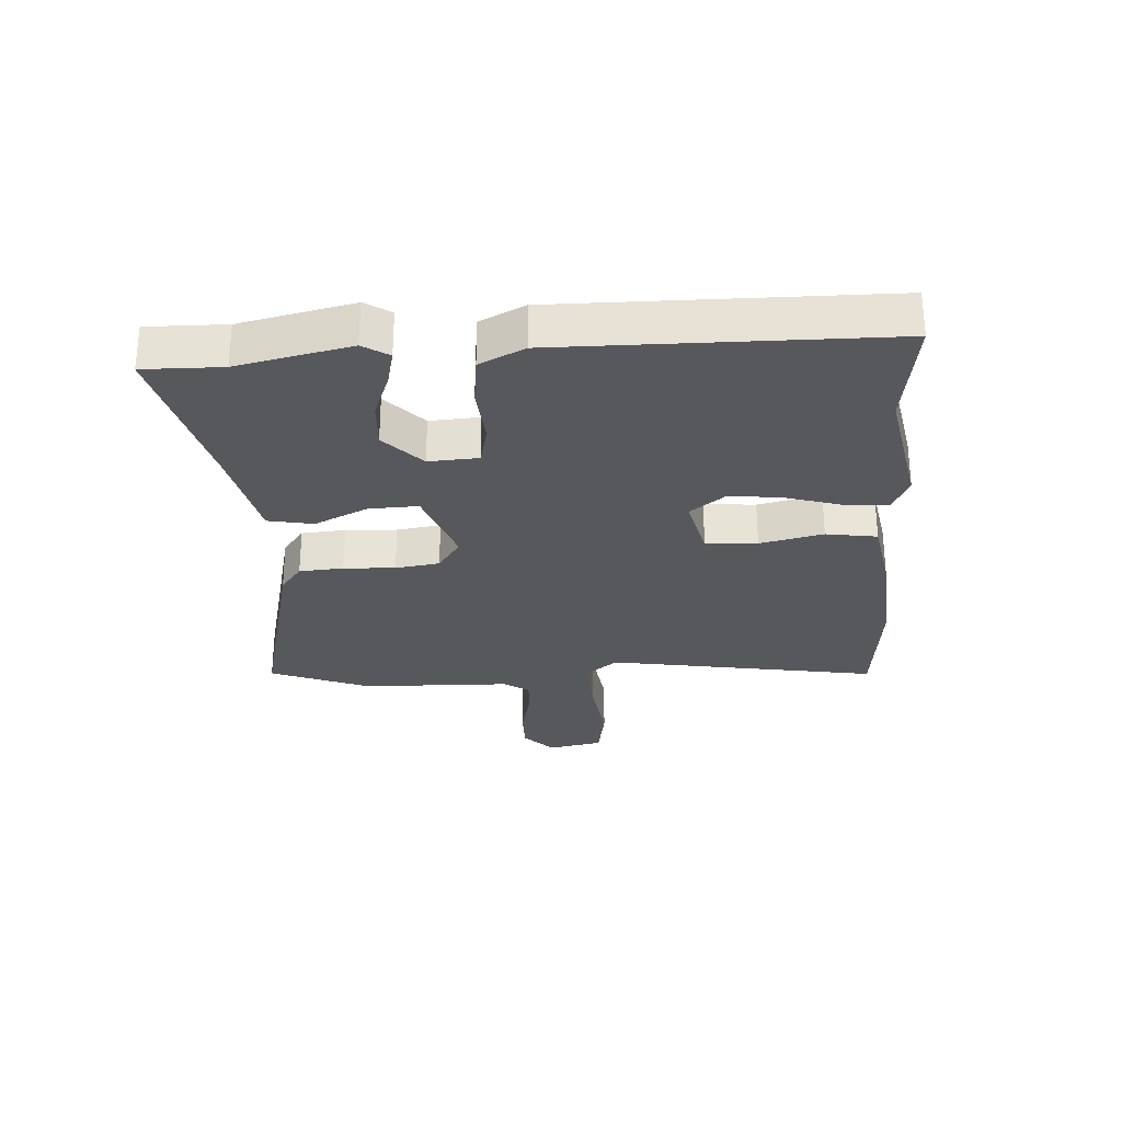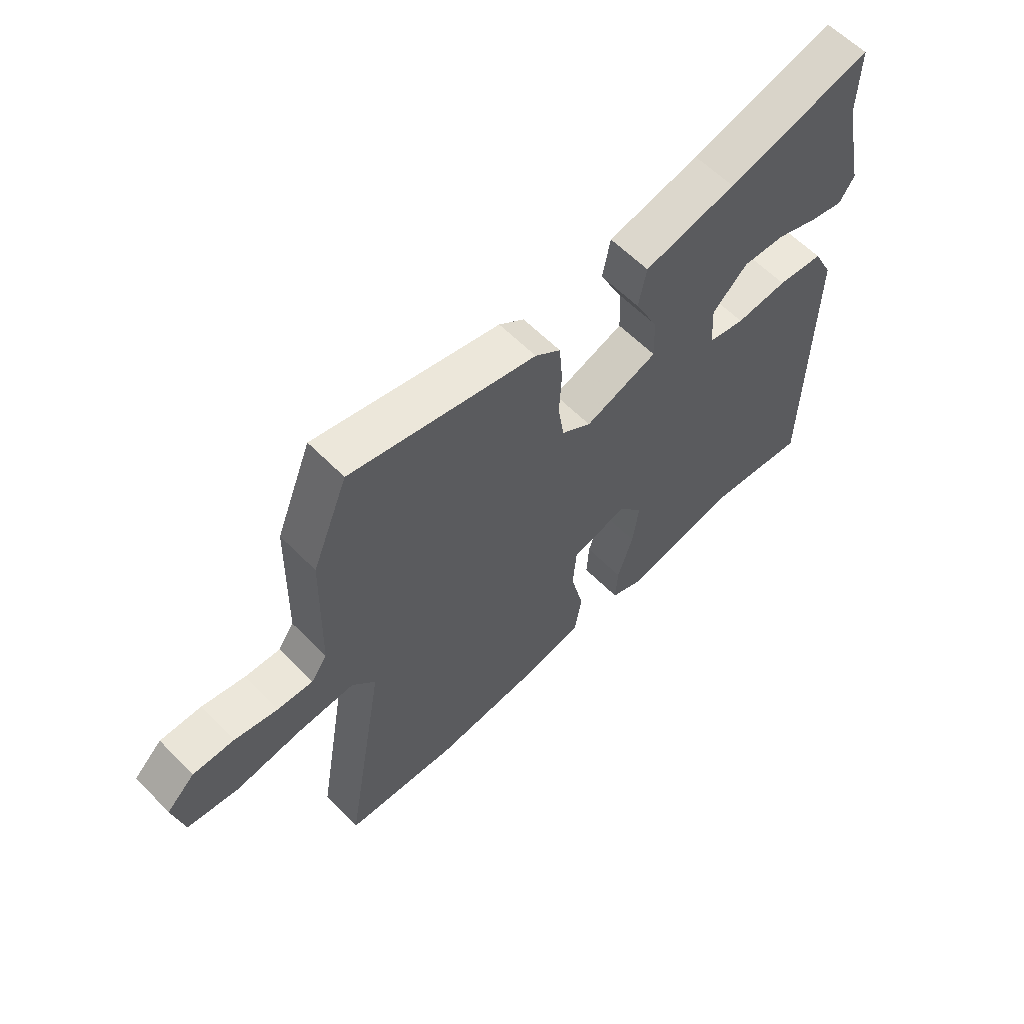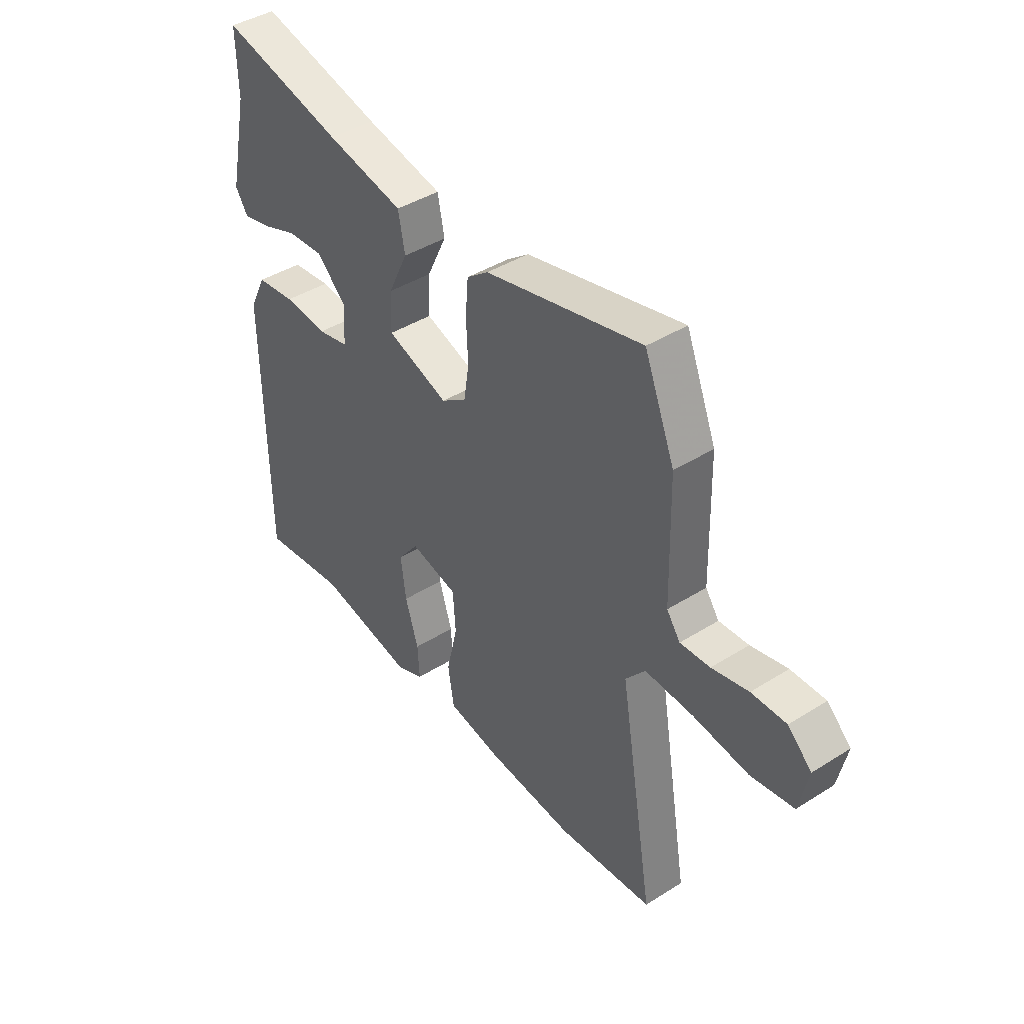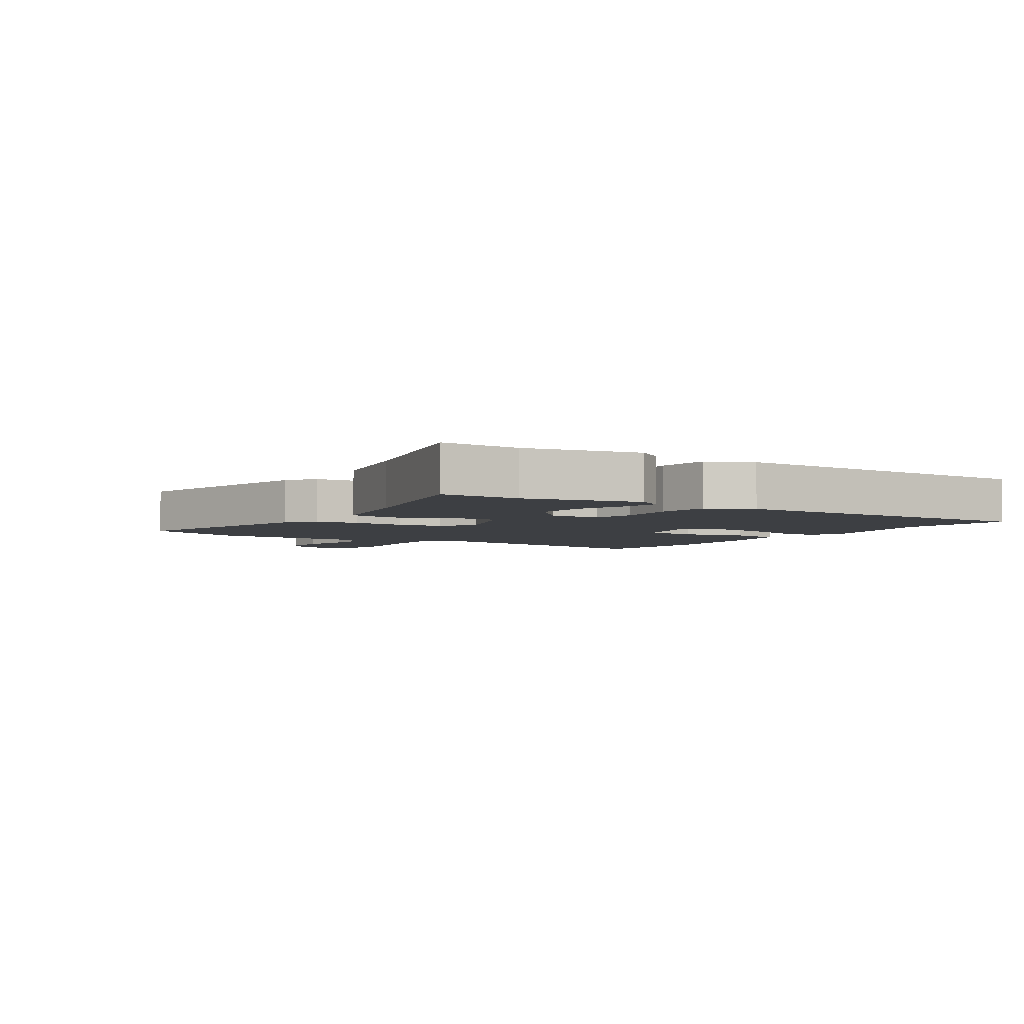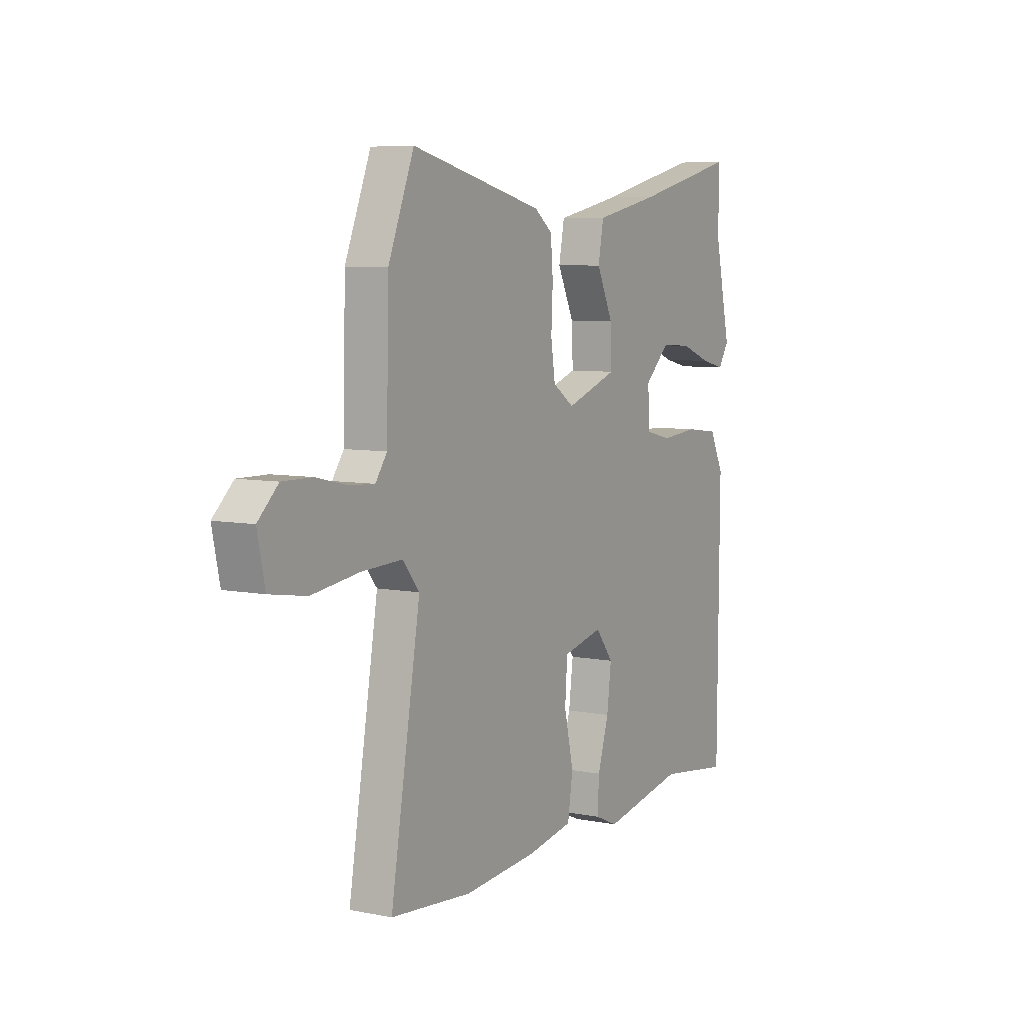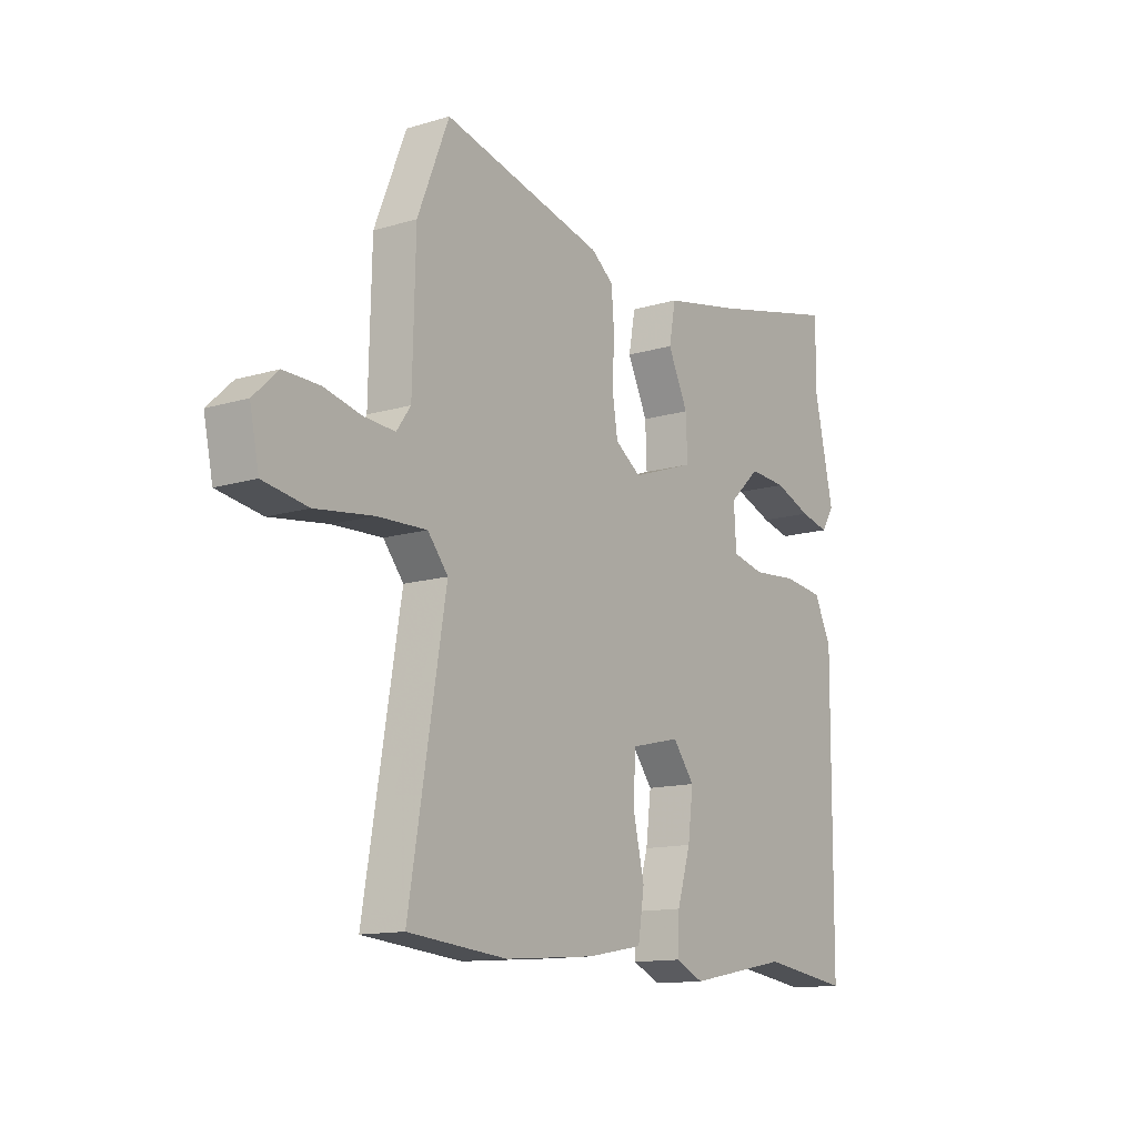
<metadata>
{"format":"obj","ext":"obj","renderer":"f3d","projection":"perspective","resolution":1024,"background":"white","views":[{"elev":-28.1,"azim":93.5,"up":"+Y"},{"elev":60.5,"azim":-44.2,"up":"+Z"},{"elev":42.0,"azim":-127.1,"up":"+Z"},{"elev":-4.0,"azim":56.9,"up":"+Y"},{"elev":6.9,"azim":-60.0,"up":"+Z"},{"elev":-13.2,"azim":-55.7,"up":"+Z"}]}
</metadata>
<code>
v 0.501 0.07 0.564
v 0.499 0.07 0.436
v 0.54 0.07 0.252
v 0.513 0.07 0.21
v 0.453 0.07 0.224
v 0.376 0.07 0.253
v 0.298 0.07 0.258
v 0.234 0.07 0.198
v 0.239 0.07 0.117
v 0.306 0.07 0.102
v 0.4 0.07 0.11
v 0.484 0.07 0.1
v 0.52 0.07 0.027
v 0.516 0.07 -0.502
v 0.332 0.07 -0.477
v 0.122 0.07 -0.517
v 0.063 0.07 -0.491
v 0.067 0.07 -0.421
v 0.095 0.07 -0.33
v 0.106 0.07 -0.243
v 0.061 0.07 -0.185
v -0.041 0.07 -0.209
v -0.047 0.07 -0.293
v -0.023 0.07 -0.396
v -0.036 0.07 -0.479
v -0.152 0.07 -0.5
v -0.339 0.07 -0.515
v -0.544 0.07 -0.496
v -0.469 0.07 -0.053
v -0.511 0.07 -0.002
v -0.614 0.07 -0.006
v -0.733 0.07 -0.022
v -0.825 0.07 -0.007
v -0.844 0.07 0.083
v -0.793 0.07 0.131
v -0.719 0.07 0.13
v -0.641 0.07 0.112
v -0.577 0.07 0.108
v -0.548 0.07 0.149
v -0.542 0.07 0.395
v -0.477 0.07 0.557
v -0.142 0.07 0.477
v -0.096 0.07 0.442
v -0.09 0.07 0.37
v -0.094 0.07 0.286
v -0.083 0.07 0.214
v -0.029 0.07 0.177
v 0.103 0.07 0.223
v 0.1 0.07 0.303
v 0.058 0.07 0.391
v 0.072 0.07 0.465
v 0.238 0.07 0.5
v 0.501 0 0.564
v 0.499 0 0.436
v 0.54 0 0.252
v 0.513 0 0.21
v 0.453 0 0.224
v 0.376 0 0.253
v 0.298 0 0.258
v 0.234 0 0.198
v 0.239 0 0.117
v 0.306 0 0.102
v 0.4 0 0.11
v 0.484 0 0.1
v 0.52 0 0.027
v 0.516 0 -0.502
v 0.332 0 -0.477
v 0.122 0 -0.517
v 0.063 0 -0.491
v 0.067 0 -0.421
v 0.095 0 -0.33
v 0.106 0 -0.243
v 0.061 0 -0.185
v -0.041 0 -0.209
v -0.047 0 -0.293
v -0.023 0 -0.396
v -0.036 0 -0.479
v -0.152 0 -0.5
v -0.339 0 -0.515
v -0.544 0 -0.496
v -0.469 0 -0.053
v -0.511 0 -0.002
v -0.614 0 -0.006
v -0.733 0 -0.022
v -0.825 0 -0.007
v -0.844 0 0.083
v -0.793 0 0.131
v -0.719 0 0.13
v -0.641 0 0.112
v -0.577 0 0.108
v -0.548 0 0.149
v -0.542 0 0.395
v -0.477 0 0.557
v -0.142 0 0.477
v -0.096 0 0.442
v -0.09 0 0.37
v -0.094 0 0.286
v -0.083 0 0.214
v -0.029 0 0.177
v 0.103 0 0.223
v 0.1 0 0.303
v 0.058 0 0.391
v 0.072 0 0.465
v 0.238 0 0.5
f 49 50 51 52
f 52 1 2
f 49 52 2
f 48 49 2
f 43 44 45
f 42 43 45
f 41 42 45
f 40 41 45
f 39 40 45
f 38 39 45 46
f 35 36 37
f 34 35 37
f 33 34 37
f 32 33 37
f 31 32 37
f 30 31 37 38
f 38 46 47
f 30 38 47
f 29 30 47
f 27 28 29
f 26 27 29
f 25 26 29
f 24 25 29
f 23 24 29
f 17 18 19
f 16 17 19
f 15 16 19
f 15 19 20
f 14 15 20
f 13 14 20
f 12 13 20
f 11 12 20
f 10 11 20
f 9 10 20 21
f 4 5 6
f 3 4 6
f 2 3 6
f 2 6 7
f 48 2 7
f 47 48 7 8
f 22 23 29 47
f 21 22 47
f 9 21 47
f 8 9 47
f 104 103 102 101
f 54 53 104
f 54 104 101
f 54 101 100
f 97 96 95
f 97 95 94
f 97 94 93
f 97 93 92
f 97 92 91
f 98 97 91 90
f 89 88 87
f 89 87 86
f 89 86 85
f 89 85 84
f 89 84 83
f 90 89 83 82
f 99 98 90
f 99 90 82
f 99 82 81
f 81 80 79
f 81 79 78
f 81 78 77
f 81 77 76
f 81 76 75
f 71 70 69
f 71 69 68
f 71 68 67
f 72 71 67
f 72 67 66
f 72 66 65
f 72 65 64
f 72 64 63
f 72 63 62
f 73 72 62 61
f 58 57 56
f 58 56 55
f 58 55 54
f 59 58 54
f 59 54 100
f 60 59 100 99
f 99 81 75 74
f 99 74 73
f 99 73 61
f 99 61 60
f 1 53 54 2
f 2 54 55 3
f 3 55 56 4
f 4 56 57 5
f 5 57 58 6
f 6 58 59 7
f 7 59 60 8
f 8 60 61 9
f 9 61 62 10
f 10 62 63 11
f 11 63 64 12
f 12 64 65 13
f 13 65 66 14
f 14 66 67 15
f 15 67 68 16
f 16 68 69 17
f 17 69 70 18
f 18 70 71 19
f 19 71 72 20
f 20 72 73 21
f 21 73 74 22
f 22 74 75 23
f 23 75 76 24
f 24 76 77 25
f 25 77 78 26
f 26 78 79 27
f 27 79 80 28
f 28 80 81 29
f 29 81 82 30
f 30 82 83 31
f 31 83 84 32
f 32 84 85 33
f 33 85 86 34
f 34 86 87 35
f 35 87 88 36
f 36 88 89 37
f 37 89 90 38
f 38 90 91 39
f 39 91 92 40
f 40 92 93 41
f 41 93 94 42
f 42 94 95 43
f 43 95 96 44
f 44 96 97 45
f 45 97 98 46
f 46 98 99 47
f 47 99 100 48
f 48 100 101 49
f 49 101 102 50
f 50 102 103 51
f 51 103 104 52
f 52 104 53 1

</code>
